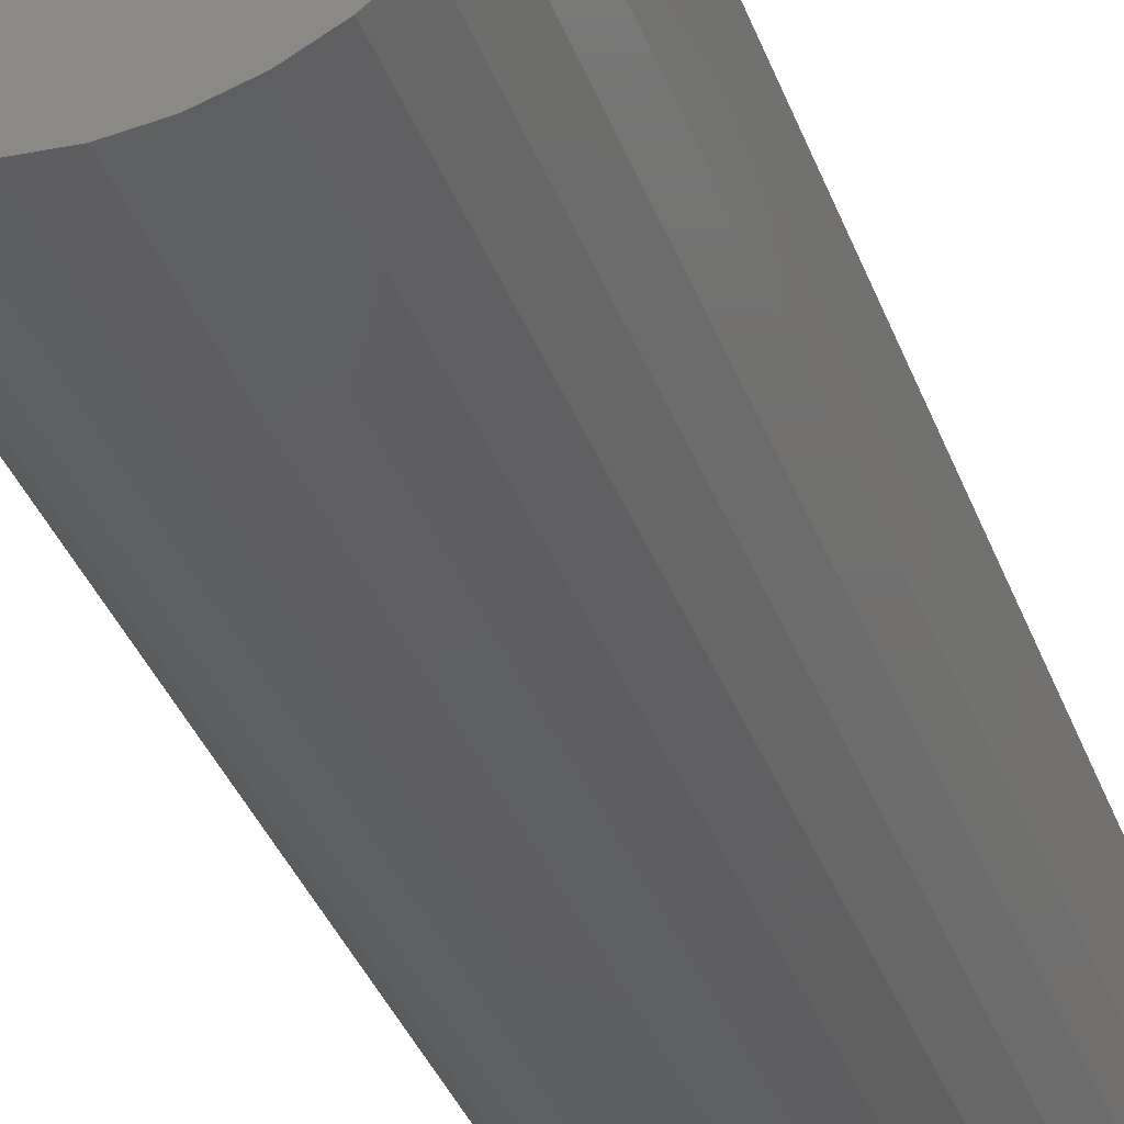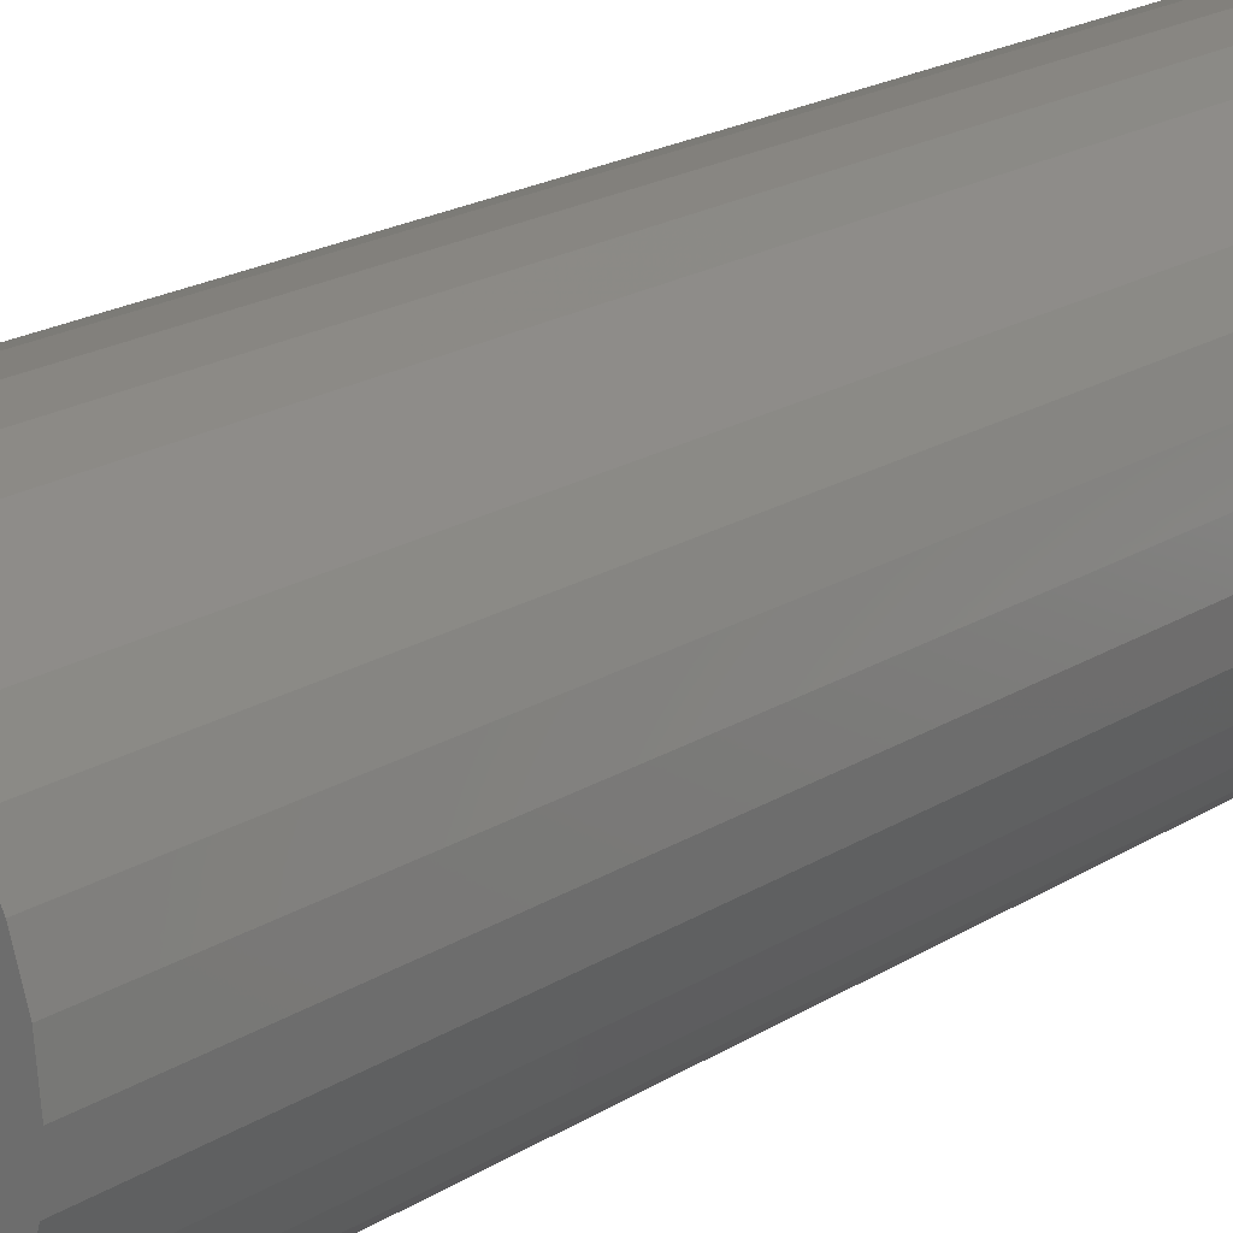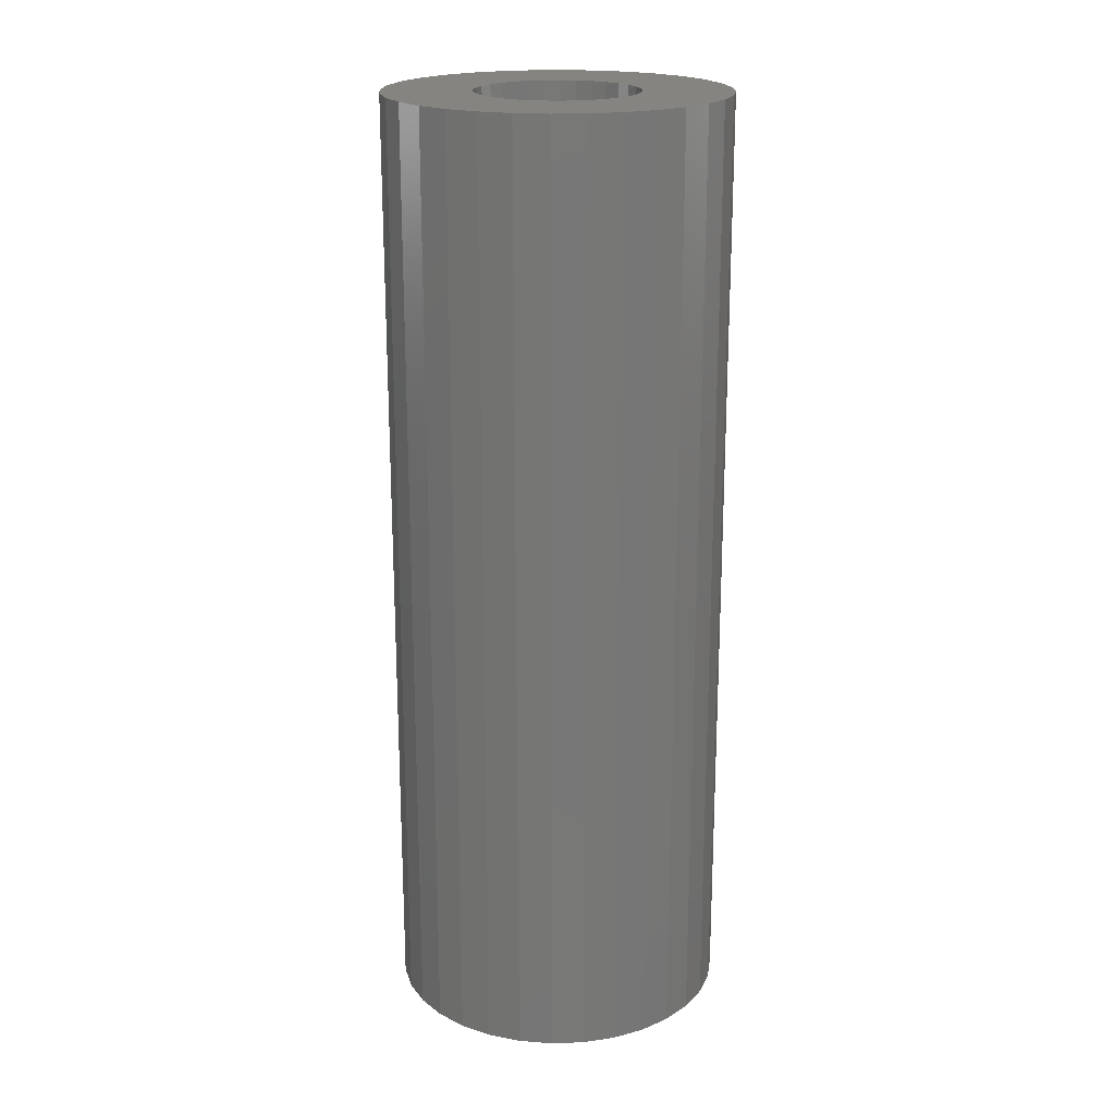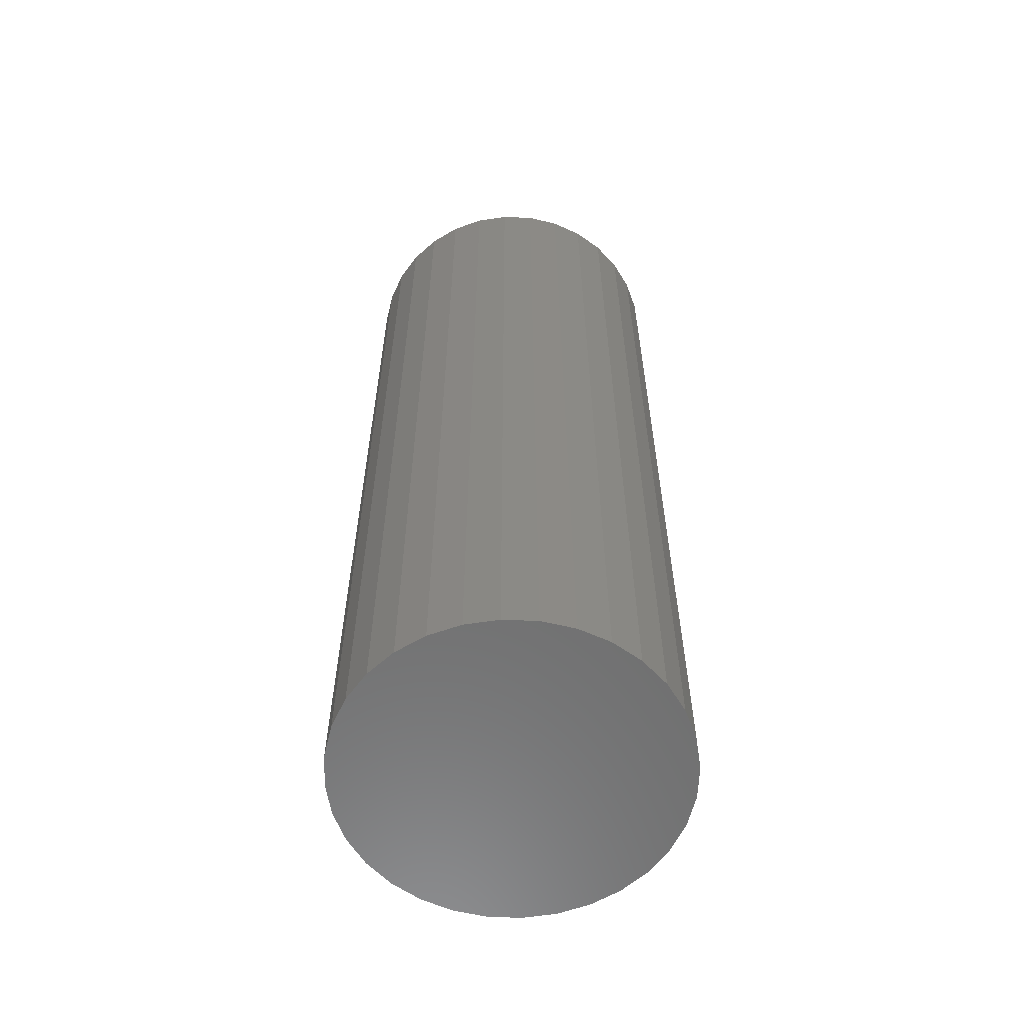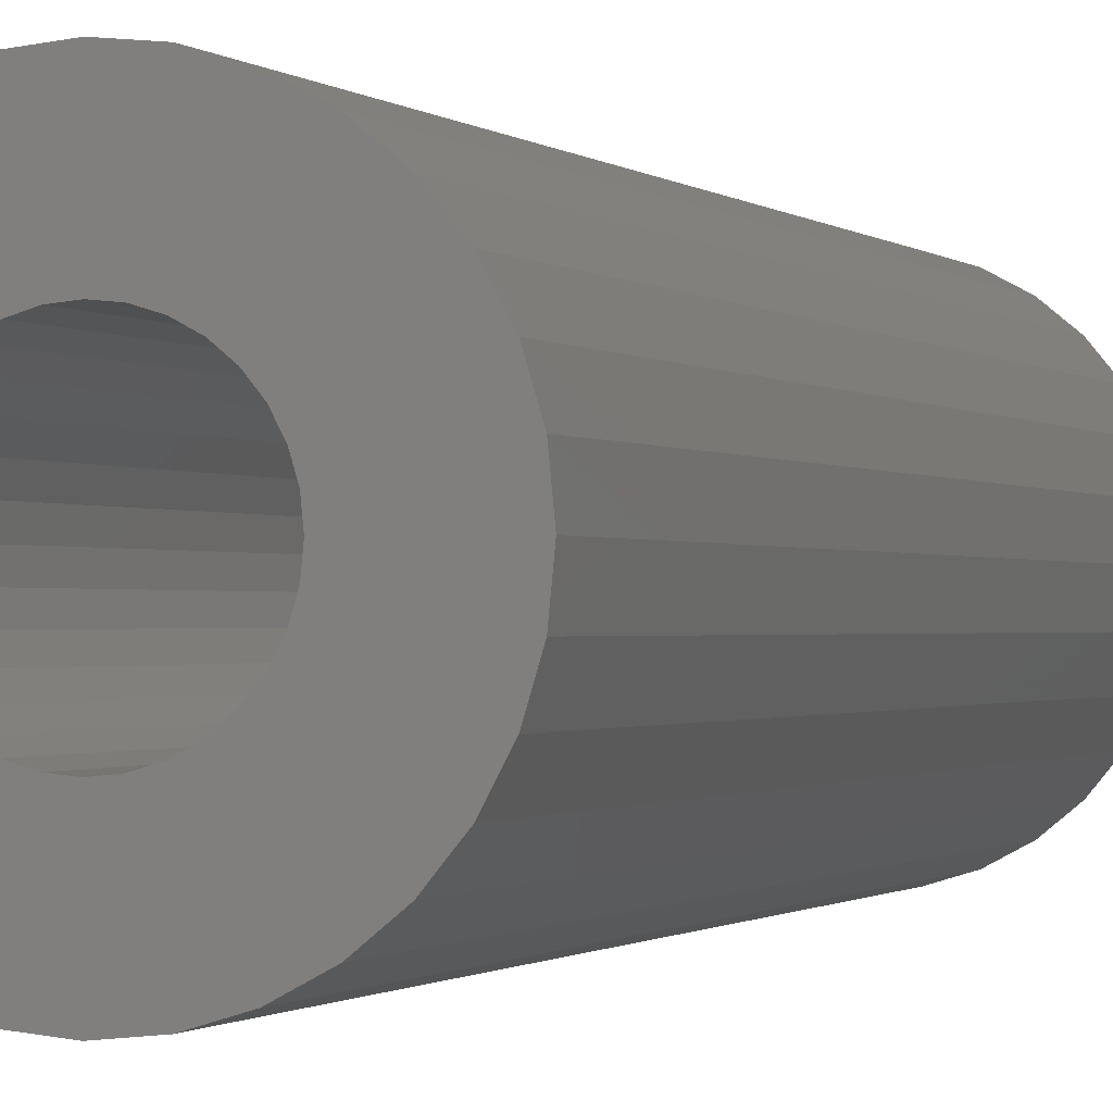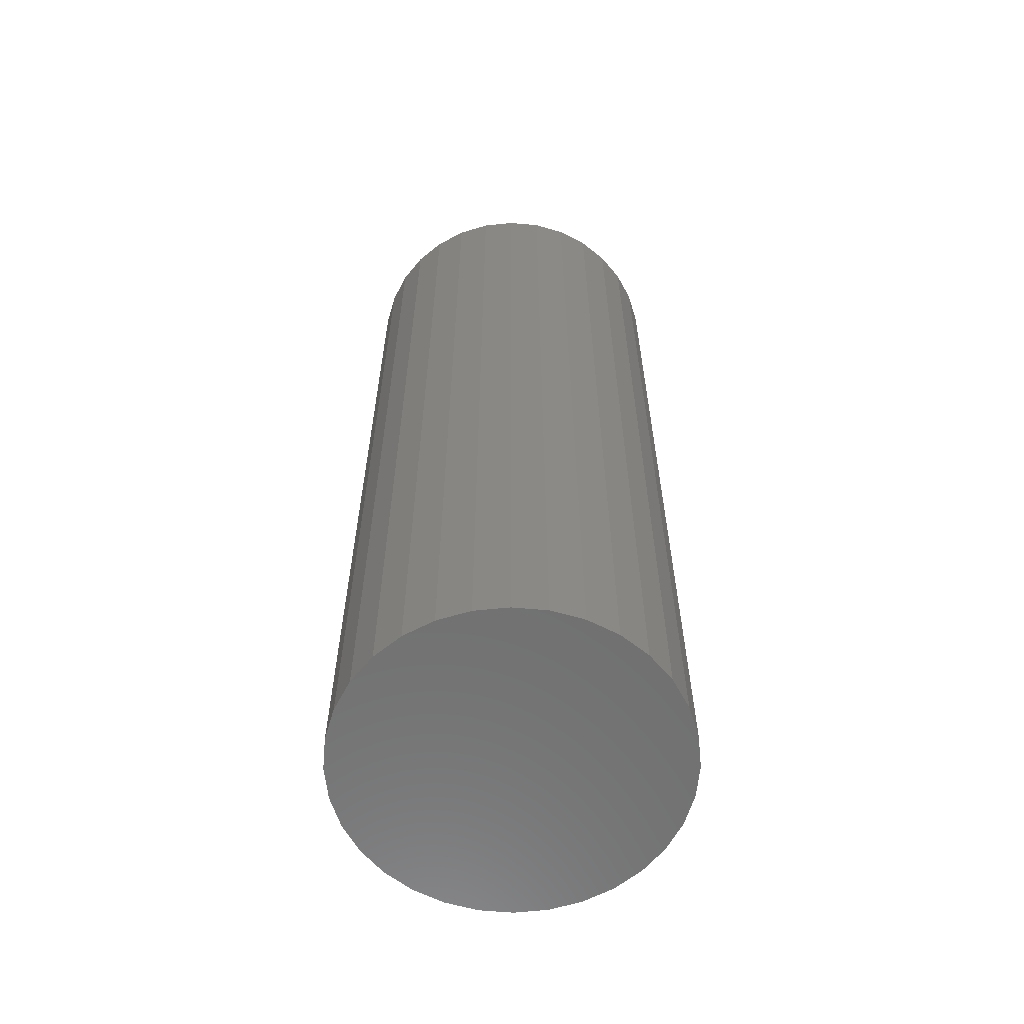
<metadata>
{"format":"stl","ext":"stl","renderer":"f3d","projection":"perspective","resolution":1024,"background":"white","views":[{"elev":-37.7,"azim":19.4,"up":"+Z"},{"elev":19.2,"azim":40.0,"up":"+Z"},{"elev":20.1,"azim":-121.5,"up":"+Y"},{"elev":-59.8,"azim":82.0,"up":"+Y"},{"elev":-0.8,"azim":-160.3,"up":"+Z"},{"elev":-61.0,"azim":112.9,"up":"+Y"}]}
</metadata>
<code>
# stl→obj: 128 verts, 252 faces
v -0.04124 5.3e-17 -0.04518
v -0.12 -6.883e-18 -0.05136
v -0.04918 5.256e-17 -0.0355
v -0.03155 5.354e-17 -0.05313
v 0.04913 5.802e-17 0.04518
v 0.03945 5.748e-17 0.05313
v 0.1279 6.883e-18 0.05136
v 0.05708 5.846e-17 0.0355
v 0.1279 6.883e-18 -0.05136
v 0.03945 5.748e-17 -0.05313
v 0.04913 5.802e-17 -0.04518
v 0.003947 5.551e-17 0.0639
v -0.1076 -6.195e-18 0.07456
v -0.09095 -5.268e-18 0.0949
v -0.07062 -4.139e-18 0.1116
v -0.04741 -2.851e-18 0.124
v -0.02224 -1.453e-18 0.1316
v 0.003947 9.124e-34 0.1342
v 0.03013 1.453e-18 0.1316
v 0.05531 2.851e-18 0.124
v 0.07851 4.139e-18 0.1116
v 0.09885 5.268e-18 0.0949
v 0.1155 6.195e-18 0.07456
v 0.01641 5.62e-17 0.06267
v -0.008519 5.482e-17 0.06267
v -0.02051 5.415e-17 0.05903
v -0.03155 5.354e-17 0.05313
v -0.12 -6.883e-18 0.05136
v -0.04124 5.3e-17 0.04518
v -0.04918 5.256e-17 0.0355
v -0.1277 -7.307e-18 0.02618
v -0.1076 -6.195e-18 -0.07456
v -0.02051 5.415e-17 -0.05903
v -0.008519 5.482e-17 -0.06267
v 0.003947 5.551e-17 -0.0639
v -0.09095 -5.268e-18 -0.0949
v 0.1155 6.195e-18 -0.07456
v 0.09885 5.268e-18 -0.0949
v 0.07851 4.139e-18 -0.1116
v 0.05531 2.851e-18 -0.124
v 0.03013 1.453e-18 -0.1316
v 0.003947 -1.825e-33 -0.1342
v -0.02224 -1.453e-18 -0.1316
v -0.04741 -2.851e-18 -0.124
v -0.07062 -4.139e-18 -0.1116
v 0.0284 5.687e-17 0.05903
v 0.01641 5.62e-17 -0.06267
v 0.0284 5.687e-17 -0.05903
v -0.05509 5.223e-17 0.02445
v -0.05872 5.203e-17 0.01247
v -0.1303 -7.45e-18 1.45e-18
v -0.05995 5.196e-17 -6.822e-17
v -0.05872 5.203e-17 -0.01247
v -0.1277 -7.307e-18 -0.02618
v -0.05509 5.223e-17 -0.02445
v 0.06785 5.906e-17 -2.712e-17
v 0.06662 5.899e-17 0.01247
v 0.1382 7.45e-18 -3.142e-17
v 0.06298 5.879e-17 0.02445
v 0.1356 7.307e-18 0.02618
v 0.06298 5.879e-17 -0.02445
v 0.06662 5.899e-17 -0.01247
v 0.1356 7.307e-18 -0.02618
v 0.05708 5.846e-17 -0.0355
v 0.01641 -0.6797 -0.06267
v 0.0284 -0.6797 -0.05903
v 0.03945 -0.6797 -0.05313
v 0.04913 -0.6797 -0.04518
v 0.05708 -0.6797 -0.0355
v 0.06298 -0.6797 -0.02445
v 0.06662 -0.6797 -0.01247
v 0.06785 -0.6797 -2.712e-17
v 0.003947 -0.6797 -0.0639
v -0.008519 -0.6797 -0.06267
v -0.02051 -0.6797 -0.05903
v -0.03155 -0.6797 -0.05313
v -0.04124 -0.6797 -0.04518
v -0.04918 -0.6797 -0.0355
v -0.05509 -0.6797 -0.02445
v -0.05872 -0.6797 -0.01247
v -0.05995 -0.6797 -1.147e-17
v -0.008519 -0.6797 0.06267
v -0.02051 -0.6797 0.05903
v -0.03155 -0.6797 0.05313
v -0.04124 -0.6797 0.04518
v -0.04918 -0.6797 0.0355
v -0.05509 -0.6797 0.02445
v -0.05872 -0.6797 0.01247
v 0.003947 -0.6797 0.0639
v 0.01641 -0.6797 0.06267
v 0.0284 -0.6797 0.05903
v 0.03945 -0.6797 0.05313
v 0.04913 -0.6797 0.04518
v 0.05708 -0.6797 0.0355
v 0.06298 -0.6797 0.02445
v 0.06662 -0.6797 0.01247
v -0.02224 -0.75 0.1316
v 0.03013 -0.75 0.1316
v 0.003947 -0.75 0.1342
v -0.04741 -0.75 0.124
v 0.05531 -0.75 0.124
v 0.05531 -0.75 -0.124
v -0.02224 -0.75 -0.1316
v 0.03013 -0.75 -0.1316
v 0.003947 -0.75 -0.1342
v 0.07851 -0.75 0.1116
v -0.07062 -0.75 0.1116
v 0.09885 -0.75 0.0949
v -0.09095 -0.75 0.0949
v 0.1155 -0.75 0.07456
v -0.1076 -0.75 0.07456
v 0.1279 -0.75 0.05136
v -0.12 -0.75 0.05136
v 0.1356 -0.75 0.02618
v -0.1277 -0.75 0.02618
v 0.1382 -0.75 -3.142e-17
v -0.1303 -0.75 1.45e-18
v 0.1356 -0.75 -0.02618
v -0.1277 -0.75 -0.02618
v 0.1279 -0.75 -0.05136
v -0.12 -0.75 -0.05136
v 0.1155 -0.75 -0.07456
v -0.1076 -0.75 -0.07456
v 0.09885 -0.75 -0.0949
v -0.09095 -0.75 -0.0949
v 0.07851 -0.75 -0.1116
v -0.07062 -0.75 -0.1116
v -0.04741 -0.75 -0.124
f 1 2 3
f 4 2 1
f 5 6 7
f 8 5 7
f 9 10 11
f 12 13 14
f 12 14 15
f 12 15 16
f 12 16 17
f 12 17 18
f 12 18 19
f 12 19 20
f 12 20 21
f 12 21 22
f 12 22 23
f 12 23 24
f 13 12 25
f 13 25 26
f 13 26 27
f 13 27 28
f 28 27 29
f 28 29 30
f 28 30 31
f 32 2 4
f 32 4 33
f 32 33 34
f 32 34 35
f 32 35 36
f 35 37 38
f 35 38 39
f 35 39 40
f 35 40 41
f 35 41 42
f 35 42 43
f 35 43 44
f 35 44 45
f 35 45 36
f 23 7 6
f 23 6 46
f 23 46 24
f 37 35 47
f 37 47 48
f 37 48 10
f 37 10 9
f 30 49 31
f 31 49 50
f 31 50 51
f 50 52 51
f 51 52 53
f 51 53 54
f 53 55 54
f 54 55 3
f 54 3 2
f 56 57 58
f 58 57 59
f 58 59 60
f 60 59 8
f 60 8 7
f 61 62 63
f 63 62 56
f 63 56 58
f 11 64 9
f 9 64 61
f 9 61 63
f 35 65 47
f 47 65 66
f 47 66 48
f 48 66 67
f 48 67 10
f 10 67 68
f 10 68 11
f 11 68 69
f 11 69 64
f 64 69 70
f 64 70 61
f 61 70 71
f 61 71 62
f 62 71 72
f 62 72 56
f 65 35 73
f 73 35 34
f 73 34 74
f 74 34 33
f 74 33 75
f 75 33 4
f 75 4 76
f 76 4 1
f 76 1 77
f 77 1 3
f 77 3 78
f 78 3 55
f 78 55 79
f 79 55 53
f 79 53 80
f 80 53 52
f 80 52 81
f 12 82 25
f 25 82 83
f 25 83 26
f 26 83 84
f 26 84 27
f 27 84 85
f 27 85 29
f 29 85 86
f 29 86 30
f 30 86 87
f 30 87 49
f 49 87 88
f 49 88 50
f 50 88 81
f 50 81 52
f 82 12 89
f 89 12 24
f 89 24 90
f 90 24 46
f 90 46 91
f 91 46 6
f 91 6 92
f 92 6 5
f 92 5 93
f 93 5 8
f 93 8 94
f 94 8 59
f 94 59 95
f 95 59 57
f 95 57 96
f 96 57 56
f 96 56 72
f 71 96 72
f 95 96 71
f 70 95 71
f 94 95 70
f 69 94 70
f 93 94 69
f 68 93 69
f 92 93 68
f 67 92 68
f 77 85 76
f 86 85 77
f 78 86 77
f 87 86 78
f 79 87 78
f 88 87 79
f 80 88 79
f 88 80 81
f 85 84 76
f 76 84 83
f 76 83 75
f 75 83 82
f 75 82 74
f 74 82 89
f 74 89 73
f 73 89 90
f 73 90 65
f 65 90 91
f 65 91 66
f 66 91 92
f 66 92 67
f 97 98 99
f 98 97 100
f 98 100 101
f 102 103 104
f 104 103 105
f 101 100 106
f 106 100 107
f 106 107 108
f 108 107 109
f 108 109 110
f 110 109 111
f 110 111 112
f 112 111 113
f 112 113 114
f 114 113 115
f 114 115 116
f 116 115 117
f 116 117 118
f 118 117 119
f 118 119 120
f 120 119 121
f 120 121 122
f 122 121 123
f 122 123 124
f 124 123 125
f 124 125 126
f 126 125 127
f 126 127 102
f 102 127 128
f 102 128 103
f 58 116 63
f 63 116 118
f 63 118 9
f 9 118 120
f 9 120 37
f 37 120 122
f 37 122 38
f 38 122 124
f 38 124 39
f 39 124 126
f 39 126 40
f 40 126 102
f 40 102 41
f 41 102 104
f 41 104 42
f 42 104 105
f 42 105 43
f 43 105 103
f 43 103 44
f 44 103 128
f 44 128 45
f 45 128 127
f 45 127 36
f 36 127 125
f 36 125 32
f 32 125 123
f 32 123 2
f 2 123 121
f 2 121 54
f 54 121 119
f 54 119 51
f 51 119 117
f 51 117 31
f 31 117 115
f 31 115 28
f 28 115 113
f 28 113 13
f 13 113 111
f 13 111 14
f 14 111 109
f 14 109 15
f 15 109 107
f 15 107 16
f 16 107 100
f 16 100 17
f 17 100 97
f 17 97 18
f 18 97 99
f 18 99 19
f 19 99 98
f 19 98 20
f 20 98 101
f 20 101 21
f 21 101 106
f 21 106 22
f 22 106 108
f 22 108 23
f 23 108 110
f 23 110 7
f 7 110 112
f 7 112 60
f 60 112 114
f 60 114 58
f 58 114 116

</code>
